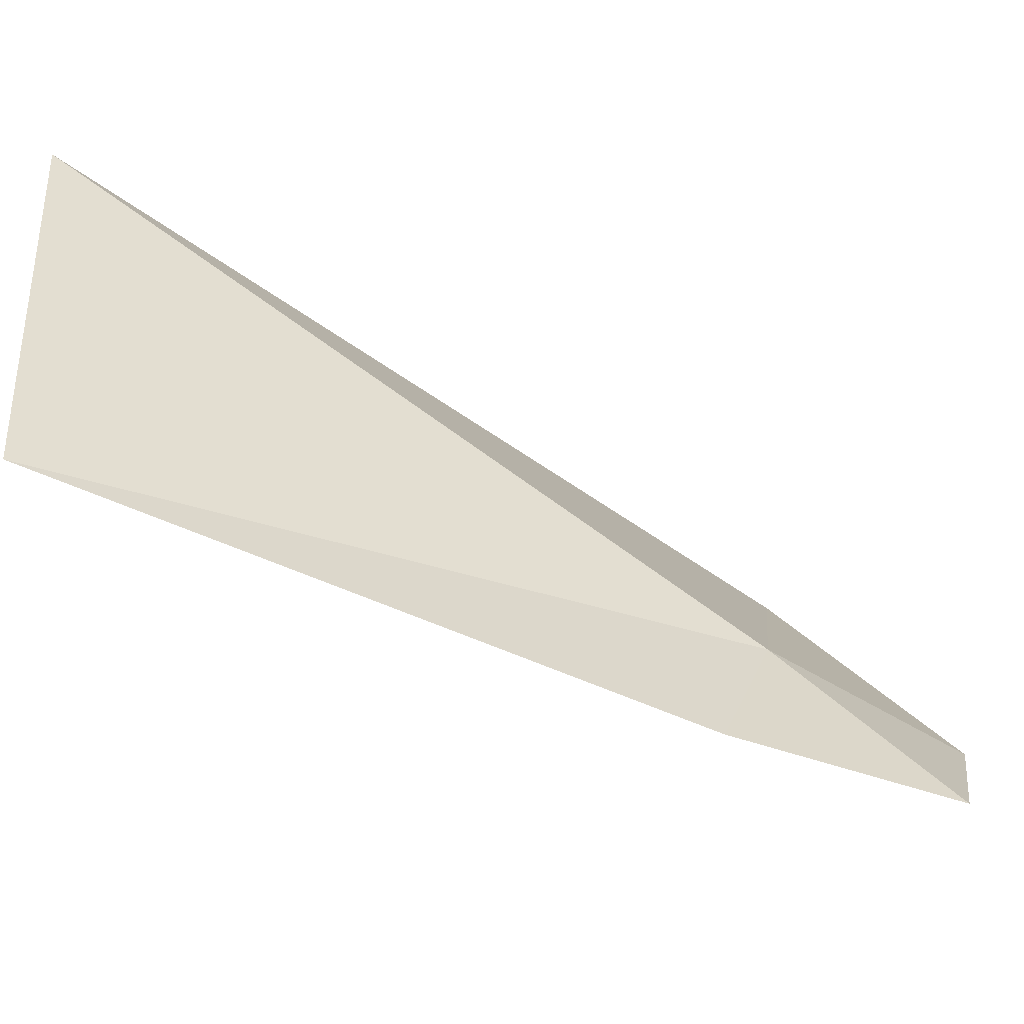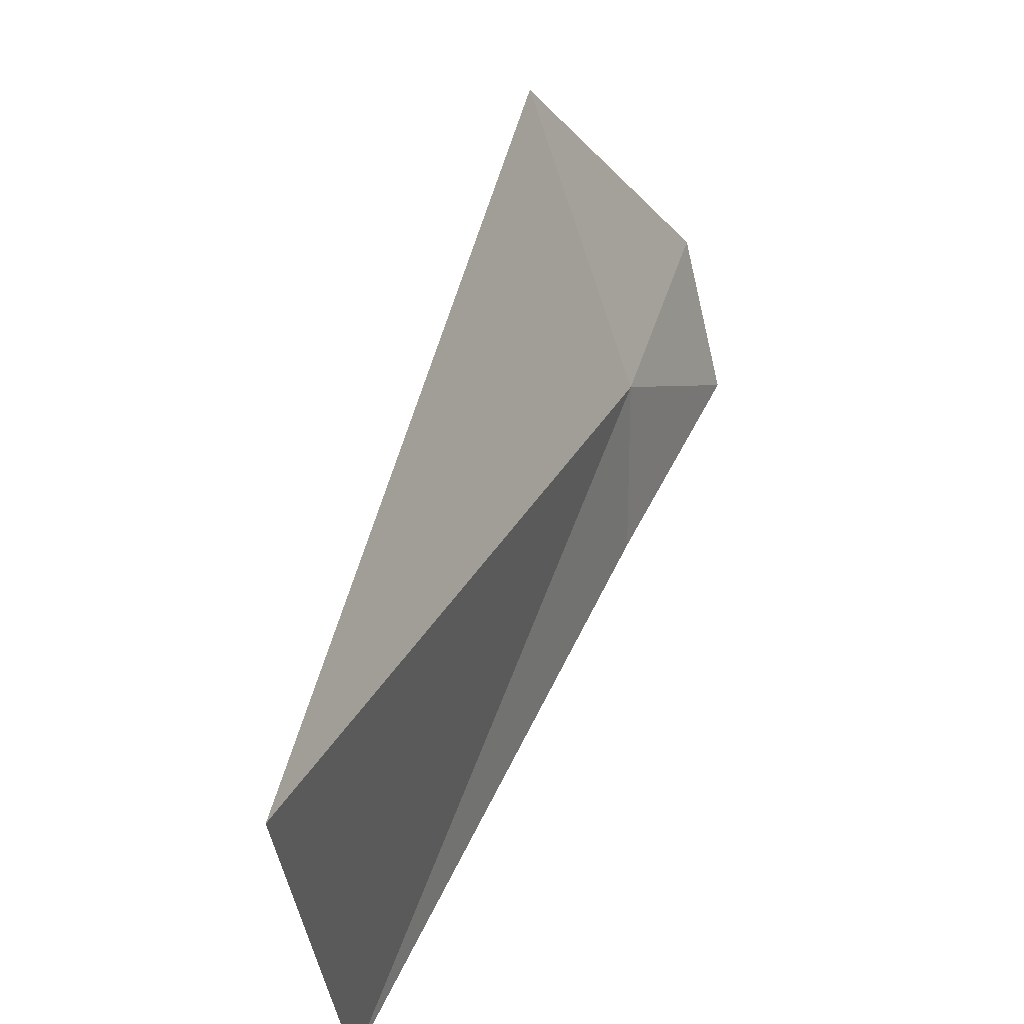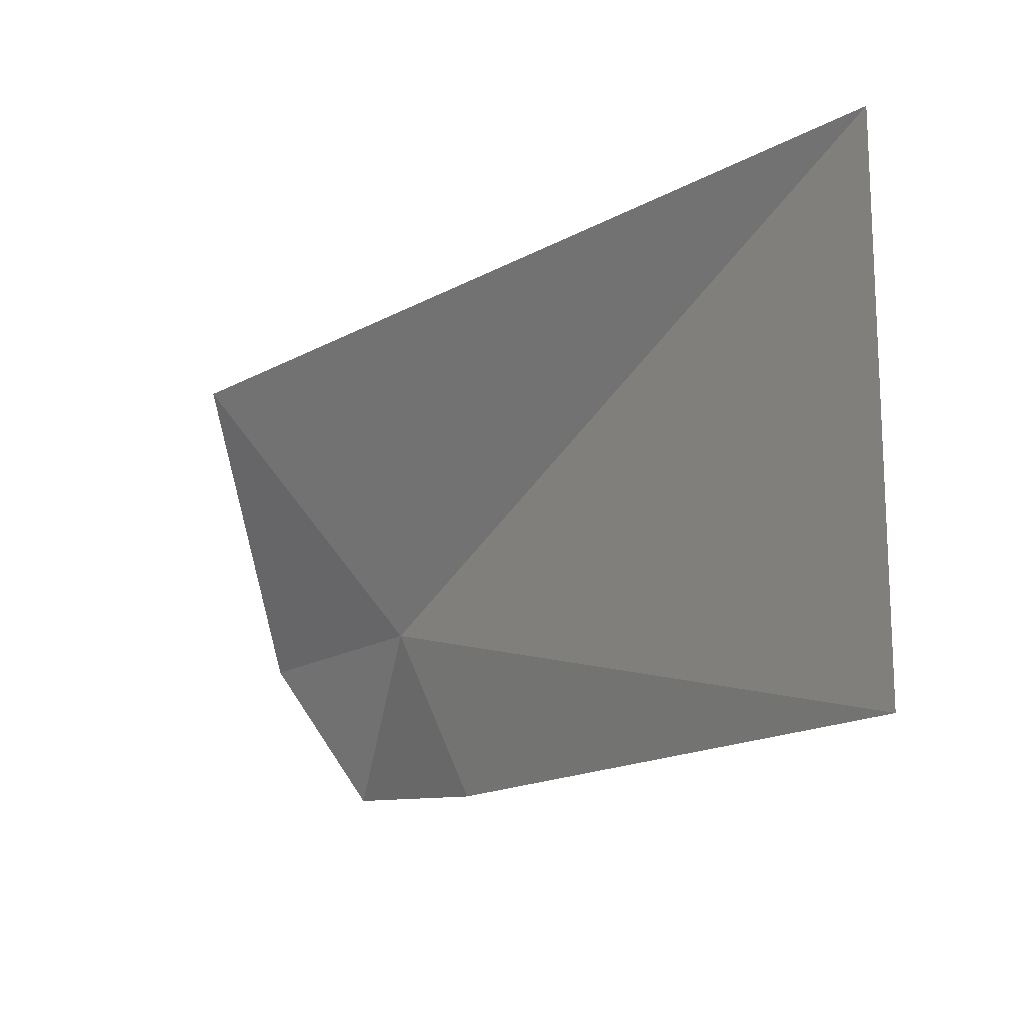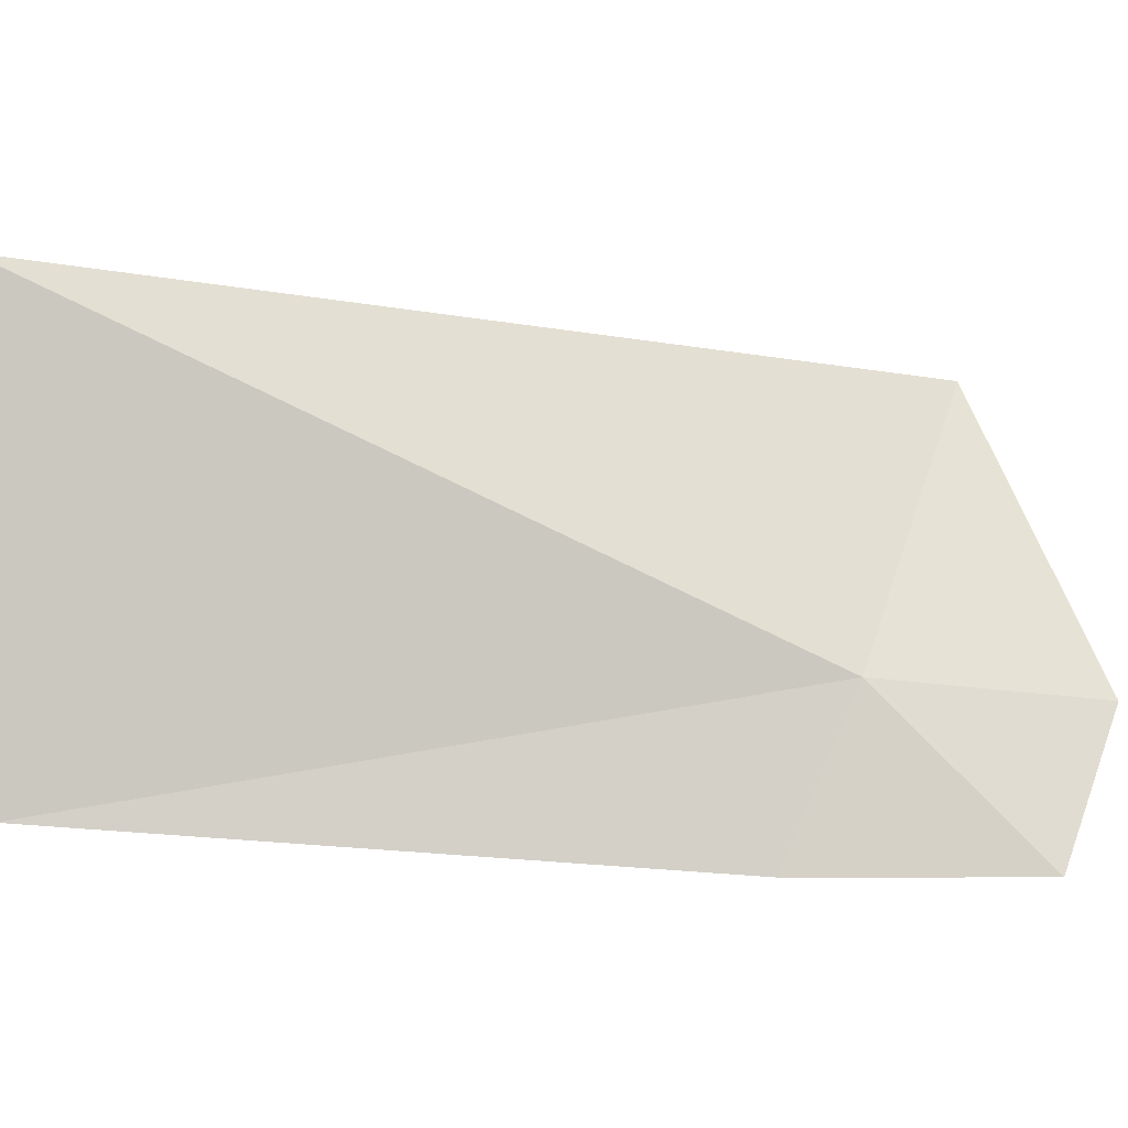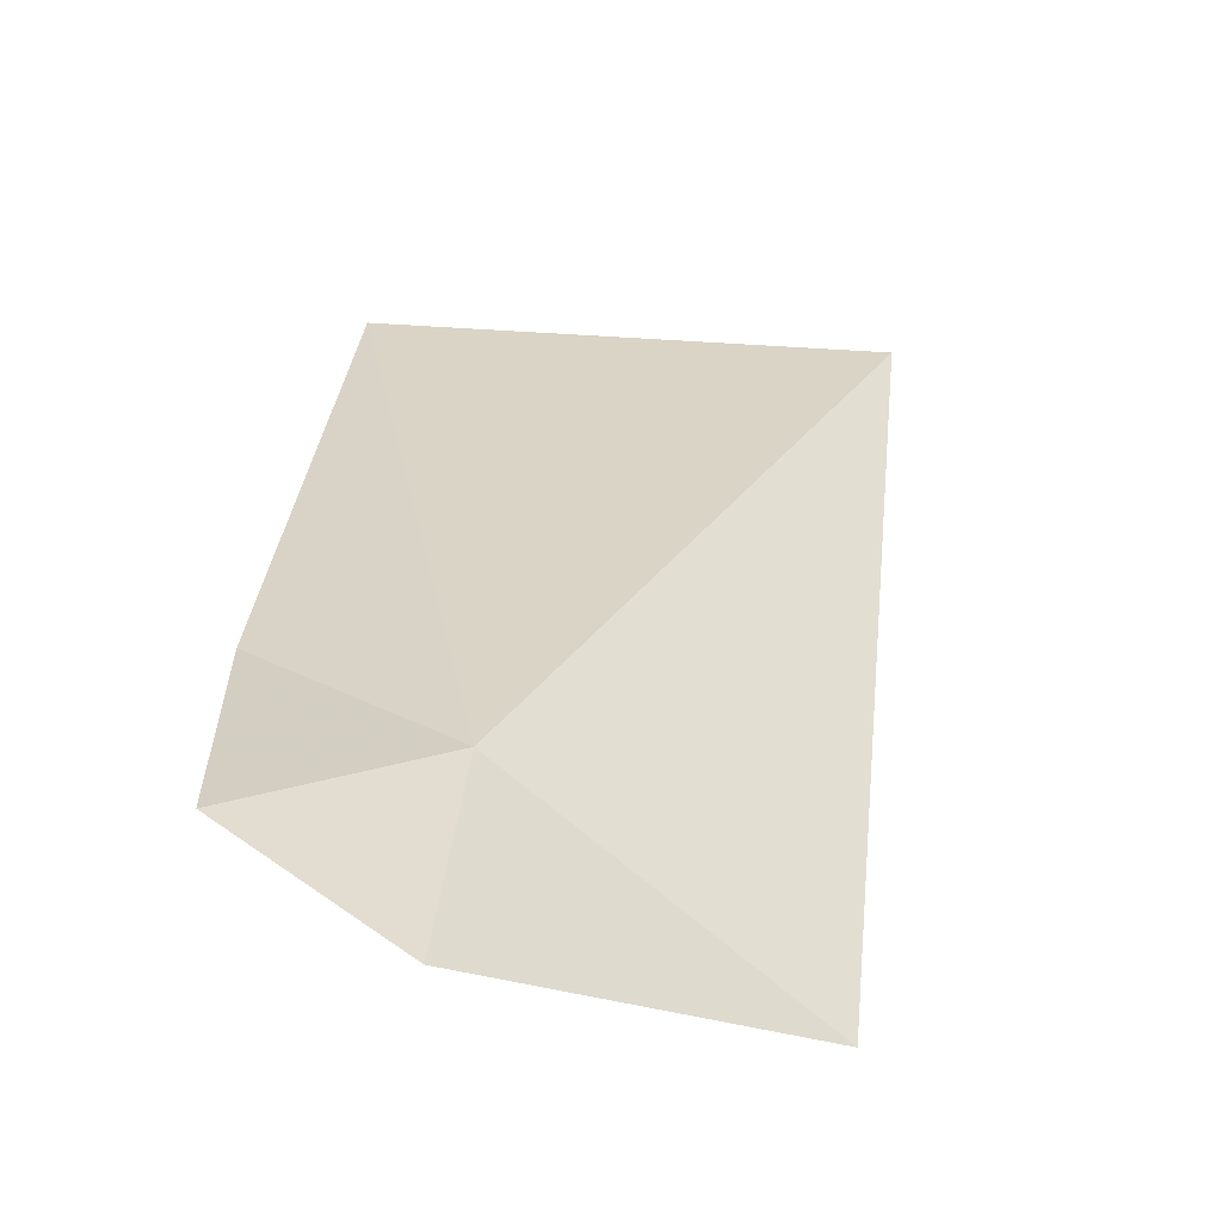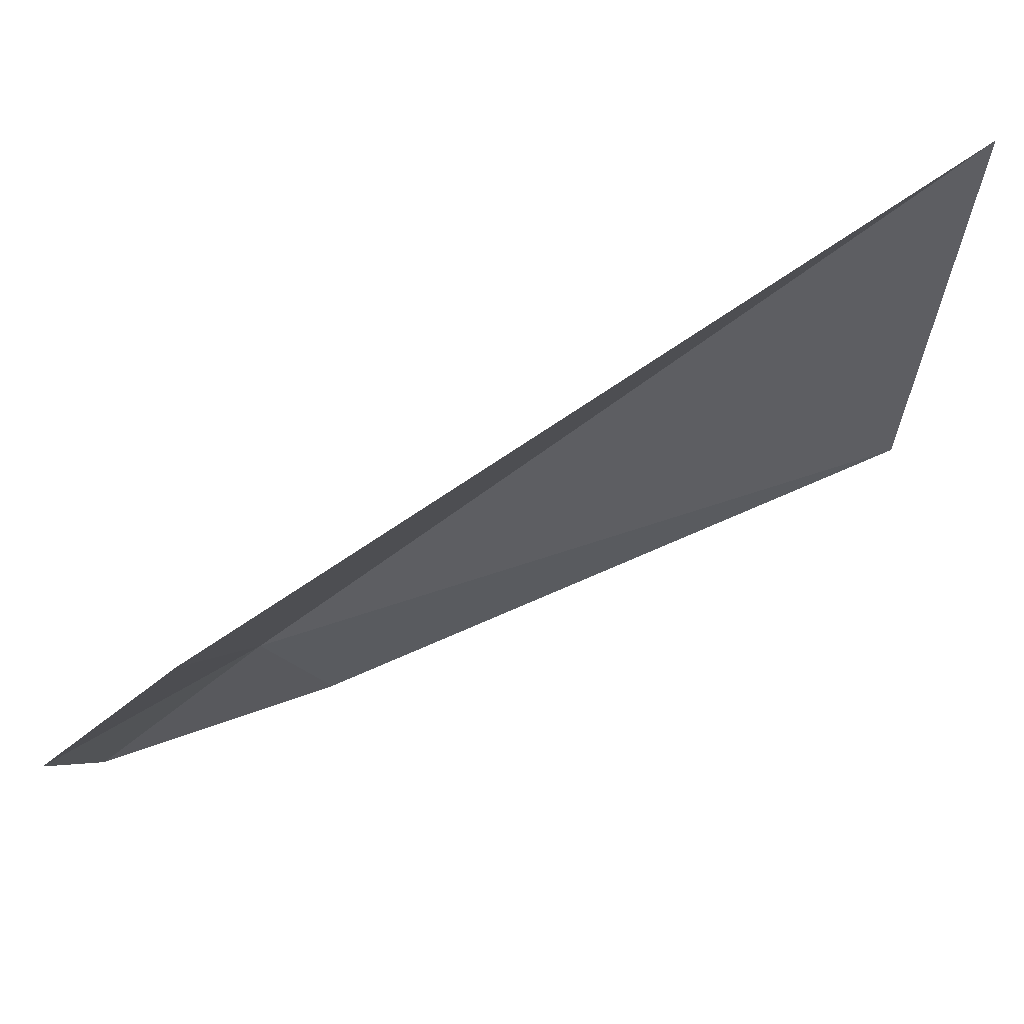
<metadata>
{"format":"obj","ext":"obj","renderer":"f3d","projection":"perspective","resolution":1024,"background":"white","views":[{"elev":-47.9,"azim":-165.2,"up":"+Z"},{"elev":55.2,"azim":153.4,"up":"+Z"},{"elev":-8.3,"azim":97.9,"up":"+Z"},{"elev":2.6,"azim":-143.2,"up":"+Z"},{"elev":-13.6,"azim":-91.1,"up":"+Y"},{"elev":52.3,"azim":14.8,"up":"+Z"}]}
</metadata>
<code>
v -31.79 -21.26 -3.781
v -18.09 -8.889 -6.688
v -30.84 -19.34 -7.97
v -17.16 -9.205 5.269
v -31.34 -26.29 2.699
v -35.82 -25.44 -4.394
v -35.72 -23.01 -7.97
f 1 4 2
f 1 5 4
f 1 6 5
f 1 3 7
f 1 2 3
f 1 7 6

</code>
